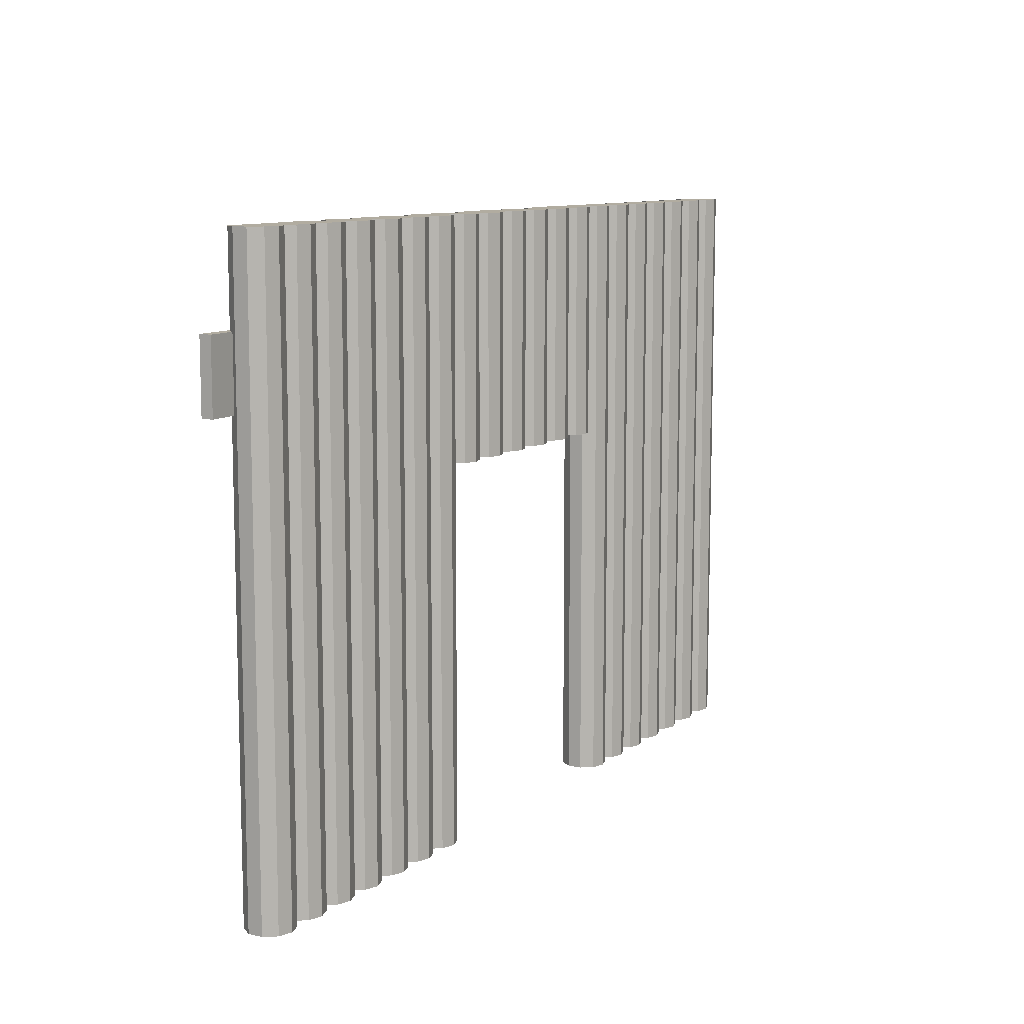
<metadata>
{"format":"obj","ext":"obj","renderer":"f3d","projection":"perspective","resolution":1024,"background":"white","views":[{"elev":10.1,"azim":120.3,"up":"+Y"}]}
</metadata>
<code>
o PuertaValla_Cylinder.016
v 2.853 -3.024 -0.2031
v 2.853 2.201 -0.2031
v 2.97 -3.024 -0.1649
v 2.97 2.201 -0.1649
v 3.043 -3.024 -0.06492
v 3.043 2.201 -0.06492
v 3.043 -3.024 0.05869
v 3.043 2.201 0.05869
v 2.97 -3.024 0.1587
v 2.97 2.201 0.1587
v 2.853 -3.024 0.1969
v 2.853 2.201 0.1969
v 2.735 -3.024 0.1587
v 2.735 2.201 0.1587
v 2.663 -3.024 0.05869
v 2.663 2.201 0.05869
v 2.663 -3.024 -0.06492
v 2.663 2.201 -0.06492
v 2.735 -3.024 -0.1649
v 2.735 2.201 -0.1649
v -3.614 -3.024 -0.2031
v -3.614 2.201 -0.2031
v -3.497 -3.024 -0.1649
v -3.497 2.201 -0.1649
v -3.424 -3.024 -0.06492
v -3.424 2.201 -0.06492
v -3.424 -3.024 0.05869
v -3.424 2.201 0.05869
v -3.497 -3.024 0.1587
v -3.497 2.201 0.1587
v -3.614 -3.024 0.1969
v -3.614 2.201 0.1969
v -3.732 -3.024 0.1587
v -3.732 2.201 0.1587
v -3.805 -3.024 0.05869
v -3.805 2.201 0.05869
v -3.805 -3.024 -0.06492
v -3.805 2.201 -0.06492
v -3.732 -3.024 -0.1649
v -3.732 2.201 -0.1649
v -3.234 -3.024 -0.2031
v -3.234 2.201 -0.2031
v -3.116 -3.024 -0.1649
v -3.116 2.201 -0.1649
v -3.044 -3.024 -0.06492
v -3.044 2.201 -0.06492
v -3.044 -3.024 0.05869
v -3.044 2.201 0.05869
v -3.116 -3.024 0.1587
v -3.116 2.201 0.1587
v -3.234 -3.024 0.1969
v -3.234 2.201 0.1969
v -3.351 -3.024 0.1587
v -3.351 2.201 0.1587
v -3.424 -3.024 0.05869
v -3.424 2.201 0.05869
v -3.424 -3.024 -0.06492
v -3.424 2.201 -0.06492
v -3.351 -3.024 -0.1649
v -3.351 2.201 -0.1649
v -2.854 -3.024 -0.2031
v -2.854 2.201 -0.2031
v -2.736 -3.024 -0.1649
v -2.736 2.201 -0.1649
v -2.663 -3.024 -0.06492
v -2.663 2.201 -0.06492
v -2.663 -3.024 0.05869
v -2.663 2.201 0.05869
v -2.736 -3.024 0.1587
v -2.736 2.201 0.1587
v -2.854 -3.024 0.1969
v -2.854 2.201 0.1969
v -2.971 -3.024 0.1587
v -2.971 2.201 0.1587
v -3.044 -3.024 0.05869
v -3.044 2.201 0.05869
v -3.044 -3.024 -0.06492
v -3.044 2.201 -0.06492
v -2.971 -3.024 -0.1649
v -2.971 2.201 -0.1649
v -2.473 -3.024 -0.2031
v -2.473 2.201 -0.2031
v -2.356 -3.024 -0.1649
v -2.356 2.201 -0.1649
v -2.283 -3.024 -0.06492
v -2.283 2.201 -0.06492
v -2.283 -3.024 0.05869
v -2.283 2.201 0.05869
v -2.356 -3.024 0.1587
v -2.356 2.201 0.1587
v -2.473 -3.024 0.1969
v -2.473 2.201 0.1969
v -2.591 -3.024 0.1587
v -2.591 2.201 0.1587
v -2.663 -3.024 0.05869
v -2.663 2.201 0.05869
v -2.663 -3.024 -0.06492
v -2.663 2.201 -0.06492
v -2.591 -3.024 -0.1649
v -2.591 2.201 -0.1649
v -2.093 -3.024 -0.2031
v -2.093 2.201 -0.2031
v -1.975 -3.024 -0.1649
v -1.975 2.201 -0.1649
v -1.902 -3.024 -0.06492
v -1.902 2.201 -0.06492
v -1.902 -3.024 0.05869
v -1.902 2.201 0.05869
v -1.975 -3.024 0.1587
v -1.975 2.201 0.1587
v -2.093 -3.024 0.1969
v -2.093 2.201 0.1969
v -2.21 -3.024 0.1587
v -2.21 2.201 0.1587
v -2.283 -3.024 0.05869
v -2.283 2.201 0.05869
v -2.283 -3.024 -0.06492
v -2.283 2.201 -0.06492
v -2.21 -3.024 -0.1649
v -2.21 2.201 -0.1649
v -1.712 -3.024 -0.2031
v -1.712 2.201 -0.2031
v -1.595 -3.024 -0.1649
v -1.595 2.201 -0.1649
v -1.522 -3.024 -0.06492
v -1.522 2.201 -0.06492
v -1.522 -3.024 0.05869
v -1.522 2.201 0.05869
v -1.595 -3.024 0.1587
v -1.595 2.201 0.1587
v -1.712 -3.024 0.1969
v -1.712 2.201 0.1969
v -1.83 -3.024 0.1587
v -1.83 2.201 0.1587
v -1.902 -3.024 0.05869
v -1.902 2.201 0.05869
v -1.902 -3.024 -0.06492
v -1.902 2.201 -0.06492
v -1.83 -3.024 -0.1649
v -1.83 2.201 -0.1649
v -0.571 0.1726 -0.2031
v -0.571 2.201 -0.2031
v -0.4534 0.1726 -0.1649
v -0.4534 2.201 -0.1649
v -0.3808 0.1726 -0.06492
v -0.3808 2.201 -0.06492
v -0.3808 0.1726 0.05869
v -0.3808 2.201 0.05869
v -0.4534 0.1726 0.1587
v -0.4534 2.201 0.1587
v -0.571 0.1726 0.1969
v -0.571 2.201 0.1969
v -0.6885 0.1726 0.1587
v -0.6885 2.201 0.1587
v -0.7612 0.1726 0.05869
v -0.7612 2.201 0.05869
v -0.7612 0.1726 -0.06492
v -0.7612 2.201 -0.06492
v -0.6885 0.1726 -0.1649
v -0.6885 2.201 -0.1649
v -0.9514 0.1726 -0.2031
v -0.9514 2.201 -0.2031
v -0.8338 0.1726 -0.1649
v -0.8338 2.201 -0.1649
v -0.7612 0.1726 -0.06492
v -0.7612 2.201 -0.06492
v -0.7612 0.1726 0.05869
v -0.7612 2.201 0.05869
v -0.8338 0.1726 0.1587
v -0.8338 2.201 0.1587
v -0.9514 0.1726 0.1969
v -0.9514 2.201 0.1969
v -1.069 0.1726 0.1587
v -1.069 2.201 0.1587
v -1.142 0.1726 0.05869
v -1.142 2.201 0.05869
v -1.142 0.1726 -0.06492
v -1.142 2.201 -0.06492
v -1.069 0.1726 -0.1649
v -1.069 2.201 -0.1649
v -1.332 -3.024 -0.2031
v -1.332 2.201 -0.2031
v -1.214 -3.024 -0.1649
v -1.214 2.201 -0.1649
v -1.142 -3.024 -0.06492
v -1.142 2.201 -0.06492
v -1.142 -3.024 0.05869
v -1.142 2.201 0.05869
v -1.214 -3.024 0.1587
v -1.214 2.201 0.1587
v -1.332 -3.024 0.1969
v -1.332 2.201 0.1969
v -1.449 -3.024 0.1587
v -1.449 2.201 0.1587
v -1.522 -3.024 0.05869
v -1.522 2.201 0.05869
v -1.522 -3.024 -0.06492
v -1.522 2.201 -0.06492
v -1.449 -3.024 -0.1649
v -1.449 2.201 -0.1649
v -0.1905 0.1726 -0.2031
v -0.1905 2.201 -0.2031
v -0.07299 0.1726 -0.1649
v -0.07299 2.201 -0.1649
v -0.000333 0.1726 -0.06492
v -0.000333 2.201 -0.06492
v -0.000333 0.1726 0.05869
v -0.000333 2.201 0.05869
v -0.07299 0.1726 0.1587
v -0.07299 2.201 0.1587
v -0.1905 0.1726 0.1969
v -0.1905 2.201 0.1969
v -0.3081 0.1726 0.1587
v -0.3081 2.201 0.1587
v -0.3808 0.1726 0.05869
v -0.3808 2.201 0.05869
v -0.3808 0.1726 -0.06492
v -0.3808 2.201 -0.06492
v -0.3081 0.1726 -0.1649
v -0.3081 2.201 -0.1649
v 0.1899 0.1726 -0.2031
v 0.1899 2.201 -0.2031
v 0.3074 0.1726 -0.1649
v 0.3074 2.201 -0.1649
v 0.3801 0.1726 -0.06492
v 0.3801 2.201 -0.06492
v 0.3801 0.1726 0.05869
v 0.3801 2.201 0.05869
v 0.3074 0.1726 0.1587
v 0.3074 2.201 0.1587
v 0.1899 0.1726 0.1969
v 0.1899 2.201 0.1969
v 0.07232 0.1726 0.1587
v 0.07232 2.201 0.1587
v -0.000333 0.1726 0.05869
v -0.000333 2.201 0.05869
v -0.000333 0.1726 -0.06492
v -0.000333 2.201 -0.06492
v 0.07232 0.1726 -0.1649
v 0.07232 2.201 -0.1649
v 0.5703 0.1726 -0.2031
v 0.5703 2.201 -0.2031
v 0.6879 0.1726 -0.1649
v 0.6879 2.201 -0.1649
v 0.7605 0.1726 -0.06492
v 0.7605 2.201 -0.06492
v 0.7605 0.1726 0.05869
v 0.7605 2.201 0.05869
v 0.6879 0.1726 0.1587
v 0.6879 2.201 0.1587
v 0.5703 0.1726 0.1969
v 0.5703 2.201 0.1969
v 0.4527 0.1726 0.1587
v 0.4527 2.201 0.1587
v 0.3801 0.1726 0.05869
v 0.3801 2.201 0.05869
v 0.3801 0.1726 -0.06492
v 0.3801 2.201 -0.06492
v 0.4527 0.1726 -0.1649
v 0.4527 2.201 -0.1649
v 1.712 -3.024 -0.2031
v 1.712 2.201 -0.2031
v 1.829 -3.024 -0.1649
v 1.829 2.201 -0.1649
v 1.902 -3.024 -0.06492
v 1.902 2.201 -0.06492
v 1.902 -3.024 0.05869
v 1.902 2.201 0.05869
v 1.829 -3.024 0.1587
v 1.829 2.201 0.1587
v 1.712 -3.024 0.1969
v 1.712 2.201 0.1969
v 1.594 -3.024 0.1587
v 1.594 2.201 0.1587
v 1.521 -3.024 0.05869
v 1.521 2.201 0.05869
v 1.521 -3.024 -0.06492
v 1.521 2.201 -0.06492
v 1.594 -3.024 -0.1649
v 1.594 2.201 -0.1649
v 1.331 -3.024 -0.2031
v 1.331 2.201 -0.2031
v 1.449 -3.024 -0.1649
v 1.449 2.201 -0.1649
v 1.521 -3.024 -0.06492
v 1.521 2.201 -0.06492
v 1.521 -3.024 0.05869
v 1.521 2.201 0.05869
v 1.449 -3.024 0.1587
v 1.449 2.201 0.1587
v 1.331 -3.024 0.1969
v 1.331 2.201 0.1969
v 1.214 -3.024 0.1587
v 1.214 2.201 0.1587
v 1.141 -3.024 0.05869
v 1.141 2.201 0.05869
v 1.141 -3.024 -0.06492
v 1.141 2.201 -0.06492
v 1.214 -3.024 -0.1649
v 1.214 2.201 -0.1649
v 0.9507 0.1726 -0.2031
v 0.9507 2.201 -0.2031
v 1.068 0.1726 -0.1649
v 1.068 2.201 -0.1649
v 1.141 0.1726 -0.06492
v 1.141 2.201 -0.06492
v 1.141 0.1726 0.05869
v 1.141 2.201 0.05869
v 1.068 0.1726 0.1587
v 1.068 2.201 0.1587
v 0.9507 0.1726 0.1969
v 0.9507 2.201 0.1969
v 0.8332 0.1726 0.1587
v 0.8332 2.201 0.1587
v 0.7605 0.1726 0.05869
v 0.7605 2.201 0.05869
v 0.7605 0.1726 -0.06492
v 0.7605 2.201 -0.06492
v 0.8332 0.1726 -0.1649
v 0.8332 2.201 -0.1649
v 2.092 -3.024 -0.2031
v 2.092 2.201 -0.2031
v 2.21 -3.024 -0.1649
v 2.21 2.201 -0.1649
v 2.282 -3.024 -0.06492
v 2.282 2.201 -0.06492
v 2.282 -3.024 0.05869
v 2.282 2.201 0.05869
v 2.21 -3.024 0.1587
v 2.21 2.201 0.1587
v 2.092 -3.024 0.1969
v 2.092 2.201 0.1969
v 1.974 -3.024 0.1587
v 1.974 2.201 0.1587
v 1.902 -3.024 0.05869
v 1.902 2.201 0.05869
v 1.902 -3.024 -0.06492
v 1.902 2.201 -0.06492
v 1.974 -3.024 -0.1649
v 1.974 2.201 -0.1649
v 2.472 -3.024 -0.2031
v 2.472 2.201 -0.2031
v 2.59 -3.024 -0.1649
v 2.59 2.201 -0.1649
v 2.663 -3.024 -0.06492
v 2.663 2.201 -0.06492
v 2.663 -3.024 0.05869
v 2.663 2.201 0.05869
v 2.59 -3.024 0.1587
v 2.59 2.201 0.1587
v 2.472 -3.024 0.1969
v 2.472 2.201 0.1969
v 2.355 -3.024 0.1587
v 2.355 2.201 0.1587
v 2.282 -3.024 0.05869
v 2.282 2.201 0.05869
v 2.282 -3.024 -0.06492
v 2.282 2.201 -0.06492
v 2.355 -3.024 -0.1649
v 2.355 2.201 -0.1649
v 3.614 -3.024 -0.2031
v 3.614 2.201 -0.2031
v 3.731 -3.024 -0.1649
v 3.731 2.201 -0.1649
v 3.804 -3.024 -0.06492
v 3.804 2.201 -0.06492
v 3.804 -3.024 0.05869
v 3.804 2.201 0.05869
v 3.731 -3.024 0.1587
v 3.731 2.201 0.1587
v 3.614 -3.024 0.1969
v 3.614 2.201 0.1969
v 3.496 -3.024 0.1587
v 3.496 2.201 0.1587
v 3.423 -3.024 0.05869
v 3.423 2.201 0.05869
v 3.423 -3.024 -0.06492
v 3.423 2.201 -0.06492
v 3.496 -3.024 -0.1649
v 3.496 2.201 -0.1649
v 3.233 -3.024 -0.2031
v 3.233 2.201 -0.2031
v 3.351 -3.024 -0.1649
v 3.351 2.201 -0.1649
v 3.423 -3.024 -0.06492
v 3.423 2.201 -0.06492
v 3.423 -3.024 0.05869
v 3.423 2.201 0.05869
v 3.351 -3.024 0.1587
v 3.351 2.201 0.1587
v 3.233 -3.024 0.1969
v 3.233 2.201 0.1969
v 3.116 -3.024 0.1587
v 3.116 2.201 0.1587
v 3.043 -3.024 0.05869
v 3.043 2.201 0.05869
v 3.043 -3.024 -0.06492
v 3.043 2.201 -0.06492
v 3.116 -3.024 -0.1649
v 3.116 2.201 -0.1649
v -3.983 0.8548 0.2059
v -3.983 1.455 0.2059
v -3.983 0.8548 0.1059
v -3.983 1.455 0.1059
v 4.017 0.8548 0.2059
v 4.017 1.455 0.2059
v 4.017 0.8548 0.1059
v 4.017 1.455 0.1059
f 2 3 1
f 4 5 3
f 6 7 5
f 8 9 7
f 10 11 9
f 12 13 11
f 14 15 13
f 16 17 15
f 2 18 10
f 18 19 17
f 20 1 19
f 7 15 19
f 22 23 21
f 24 25 23
f 26 27 25
f 28 29 27
f 30 31 29
f 32 33 31
f 34 35 33
f 36 37 35
f 38 34 30
f 38 39 37
f 40 21 39
f 31 35 39
f 42 43 41
f 44 45 43
f 46 47 45
f 48 49 47
f 50 51 49
f 52 53 51
f 54 55 53
f 56 57 55
f 42 58 50
f 58 59 57
f 60 41 59
f 51 55 59
f 62 63 61
f 64 65 63
f 66 67 65
f 68 69 67
f 70 71 69
f 72 73 71
f 74 75 73
f 76 77 75
f 68 66 78
f 78 79 77
f 80 61 79
f 67 71 75
f 82 83 81
f 84 85 83
f 86 87 85
f 88 89 87
f 90 91 89
f 92 93 91
f 94 95 93
f 96 97 95
f 82 98 90
f 98 99 97
f 100 81 99
f 91 95 99
f 102 103 101
f 104 105 103
f 106 107 105
f 108 109 107
f 110 111 109
f 112 113 111
f 114 115 113
f 116 117 115
f 102 118 110
f 118 119 117
f 120 101 119
f 111 115 119
f 122 123 121
f 124 125 123
f 126 127 125
f 128 129 127
f 130 131 129
f 132 133 131
f 134 135 133
f 136 137 135
f 122 138 130
f 138 139 137
f 140 121 139
f 131 135 139
f 142 143 141
f 144 145 143
f 146 147 145
f 148 149 147
f 150 151 149
f 152 153 151
f 154 155 153
f 156 157 155
f 148 146 158
f 158 159 157
f 160 141 159
f 147 151 155
f 162 163 161
f 164 165 163
f 166 167 165
f 168 169 167
f 170 171 169
f 172 173 171
f 174 175 173
f 176 177 175
f 162 178 170
f 178 179 177
f 180 161 179
f 171 175 179
f 182 183 181
f 184 185 183
f 186 187 185
f 188 189 187
f 190 191 189
f 192 193 191
f 194 195 193
f 196 197 195
f 188 186 198
f 198 199 197
f 200 181 199
f 187 191 195
f 202 203 201
f 204 205 203
f 206 207 205
f 208 209 207
f 210 211 209
f 212 213 211
f 214 215 213
f 216 217 215
f 218 214 210
f 218 219 217
f 220 201 219
f 211 215 219
f 222 223 221
f 224 225 223
f 226 227 225
f 228 229 227
f 230 231 229
f 232 233 231
f 234 235 233
f 236 237 235
f 222 238 230
f 238 239 237
f 240 221 239
f 227 235 239
f 242 243 241
f 244 245 243
f 246 247 245
f 248 249 247
f 250 251 249
f 252 253 251
f 254 255 253
f 256 257 255
f 258 250 246
f 258 259 257
f 260 241 259
f 247 255 259
f 262 263 261
f 264 265 263
f 266 267 265
f 268 269 267
f 270 271 269
f 272 273 271
f 274 275 273
f 276 277 275
f 278 274 270
f 278 279 277
f 280 261 279
f 267 275 279
f 282 283 281
f 284 285 283
f 286 287 285
f 288 289 287
f 290 291 289
f 292 293 291
f 294 295 293
f 296 297 295
f 282 298 290
f 298 299 297
f 300 281 299
f 287 295 299
f 302 303 301
f 304 305 303
f 306 307 305
f 308 309 307
f 310 311 309
f 312 313 311
f 314 315 313
f 316 317 315
f 302 318 310
f 318 319 317
f 320 301 319
f 307 315 319
f 322 323 321
f 324 325 323
f 326 327 325
f 328 329 327
f 330 331 329
f 332 333 331
f 334 335 333
f 336 337 335
f 328 326 338
f 338 339 337
f 340 321 339
f 327 335 339
f 342 343 341
f 344 345 343
f 346 347 345
f 348 349 347
f 350 351 349
f 352 353 351
f 354 355 353
f 356 357 355
f 348 346 358
f 358 359 357
f 360 341 359
f 347 355 359
f 362 363 361
f 364 365 363
f 366 367 365
f 368 369 367
f 370 371 369
f 372 373 371
f 374 375 373
f 376 377 375
f 362 378 370
f 378 379 377
f 380 361 379
f 371 375 379
f 382 383 381
f 384 385 383
f 386 387 385
f 388 389 387
f 390 391 389
f 392 393 391
f 394 395 393
f 396 397 395
f 388 386 398
f 398 399 397
f 400 381 399
f 387 391 395
f 2 4 3
f 4 6 5
f 6 8 7
f 8 10 9
f 10 12 11
f 12 14 13
f 14 16 15
f 16 18 17
f 6 4 2
f 2 20 18
f 18 16 10
f 16 14 10
f 14 12 10
f 10 8 6
f 6 2 10
f 18 20 19
f 20 2 1
f 19 1 3
f 3 5 19
f 5 7 19
f 7 9 15
f 9 11 15
f 11 13 15
f 15 17 19
f 22 24 23
f 24 26 25
f 26 28 27
f 28 30 29
f 30 32 31
f 32 34 33
f 34 36 35
f 36 38 37
f 26 24 22
f 22 40 38
f 38 36 34
f 34 32 30
f 30 28 26
f 26 22 30
f 22 38 30
f 38 40 39
f 40 22 21
f 39 21 23
f 23 25 27
f 27 29 31
f 31 33 35
f 35 37 39
f 39 23 27
f 27 31 39
f 42 44 43
f 44 46 45
f 46 48 47
f 48 50 49
f 50 52 51
f 52 54 53
f 54 56 55
f 56 58 57
f 46 44 42
f 42 60 58
f 58 56 54
f 54 52 58
f 52 50 58
f 50 48 46
f 46 42 50
f 58 60 59
f 60 42 41
f 59 41 47
f 41 43 47
f 43 45 47
f 47 49 51
f 51 53 55
f 55 57 59
f 47 51 59
f 62 64 63
f 64 66 65
f 66 68 67
f 68 70 69
f 70 72 71
f 72 74 73
f 74 76 75
f 76 78 77
f 66 64 78
f 64 62 78
f 62 80 78
f 78 76 70
f 76 74 70
f 74 72 70
f 70 68 78
f 78 80 79
f 80 62 61
f 79 61 67
f 61 63 67
f 63 65 67
f 67 69 71
f 71 73 75
f 75 77 67
f 77 79 67
f 82 84 83
f 84 86 85
f 86 88 87
f 88 90 89
f 90 92 91
f 92 94 93
f 94 96 95
f 96 98 97
f 86 84 82
f 82 100 98
f 98 96 94
f 94 92 98
f 92 90 98
f 90 88 86
f 86 82 90
f 98 100 99
f 100 82 81
f 99 81 87
f 81 83 87
f 83 85 87
f 87 89 91
f 91 93 95
f 95 97 99
f 87 91 99
f 102 104 103
f 104 106 105
f 106 108 107
f 108 110 109
f 110 112 111
f 112 114 113
f 114 116 115
f 116 118 117
f 106 104 102
f 102 120 118
f 118 116 114
f 114 112 118
f 112 110 118
f 110 108 106
f 106 102 110
f 118 120 119
f 120 102 101
f 119 101 107
f 101 103 107
f 103 105 107
f 107 109 111
f 111 113 115
f 115 117 119
f 107 111 119
f 122 124 123
f 124 126 125
f 126 128 127
f 128 130 129
f 130 132 131
f 132 134 133
f 134 136 135
f 136 138 137
f 126 124 122
f 122 140 138
f 138 136 134
f 134 132 138
f 132 130 138
f 130 128 126
f 126 122 130
f 138 140 139
f 140 122 121
f 139 121 127
f 121 123 127
f 123 125 127
f 127 129 131
f 131 133 135
f 135 137 139
f 127 131 139
f 142 144 143
f 144 146 145
f 146 148 147
f 148 150 149
f 150 152 151
f 152 154 153
f 154 156 155
f 156 158 157
f 146 144 158
f 144 142 158
f 142 160 158
f 158 156 150
f 156 154 150
f 154 152 150
f 150 148 158
f 158 160 159
f 160 142 141
f 159 141 147
f 141 143 147
f 143 145 147
f 147 149 151
f 151 153 155
f 155 157 147
f 157 159 147
f 162 164 163
f 164 166 165
f 166 168 167
f 168 170 169
f 170 172 171
f 172 174 173
f 174 176 175
f 176 178 177
f 166 164 162
f 162 180 178
f 178 176 174
f 174 172 178
f 172 170 178
f 170 168 166
f 166 162 170
f 178 180 179
f 180 162 161
f 179 161 167
f 161 163 167
f 163 165 167
f 167 169 171
f 171 173 175
f 175 177 179
f 167 171 179
f 182 184 183
f 184 186 185
f 186 188 187
f 188 190 189
f 190 192 191
f 192 194 193
f 194 196 195
f 196 198 197
f 186 184 198
f 184 182 198
f 182 200 198
f 198 196 190
f 196 194 190
f 194 192 190
f 190 188 198
f 198 200 199
f 200 182 181
f 199 181 187
f 181 183 187
f 183 185 187
f 187 189 191
f 191 193 195
f 195 197 187
f 197 199 187
f 202 204 203
f 204 206 205
f 206 208 207
f 208 210 209
f 210 212 211
f 212 214 213
f 214 216 215
f 216 218 217
f 206 204 202
f 202 220 218
f 218 216 214
f 214 212 210
f 210 208 206
f 206 202 210
f 202 218 210
f 218 220 219
f 220 202 201
f 219 201 203
f 203 205 219
f 205 207 219
f 207 209 211
f 211 213 215
f 215 217 219
f 207 211 219
f 222 224 223
f 224 226 225
f 226 228 227
f 228 230 229
f 230 232 231
f 232 234 233
f 234 236 235
f 236 238 237
f 226 224 222
f 222 240 238
f 238 236 230
f 236 234 230
f 234 232 230
f 230 228 226
f 226 222 230
f 238 240 239
f 240 222 221
f 239 221 223
f 223 225 239
f 225 227 239
f 227 229 235
f 229 231 235
f 231 233 235
f 235 237 239
f 242 244 243
f 244 246 245
f 246 248 247
f 248 250 249
f 250 252 251
f 252 254 253
f 254 256 255
f 256 258 257
f 246 244 242
f 242 260 246
f 260 258 246
f 258 256 254
f 254 252 250
f 250 248 246
f 258 254 250
f 258 260 259
f 260 242 241
f 259 241 243
f 243 245 259
f 245 247 259
f 247 249 255
f 249 251 255
f 251 253 255
f 255 257 259
f 262 264 263
f 264 266 265
f 266 268 267
f 268 270 269
f 270 272 271
f 272 274 273
f 274 276 275
f 276 278 277
f 266 264 262
f 262 280 266
f 280 278 266
f 278 276 274
f 274 272 270
f 270 268 278
f 268 266 278
f 278 280 279
f 280 262 261
f 279 261 263
f 263 265 279
f 265 267 279
f 267 269 271
f 271 273 267
f 273 275 267
f 275 277 279
f 282 284 283
f 284 286 285
f 286 288 287
f 288 290 289
f 290 292 291
f 292 294 293
f 294 296 295
f 296 298 297
f 286 284 282
f 282 300 298
f 298 296 294
f 294 292 298
f 292 290 298
f 290 288 286
f 286 282 290
f 298 300 299
f 300 282 281
f 299 281 283
f 283 285 299
f 285 287 299
f 287 289 295
f 289 291 295
f 291 293 295
f 295 297 299
f 302 304 303
f 304 306 305
f 306 308 307
f 308 310 309
f 310 312 311
f 312 314 313
f 314 316 315
f 316 318 317
f 306 304 302
f 302 320 318
f 318 316 310
f 316 314 310
f 314 312 310
f 310 308 306
f 306 302 310
f 318 320 319
f 320 302 301
f 319 301 303
f 303 305 319
f 305 307 319
f 307 309 315
f 309 311 315
f 311 313 315
f 315 317 319
f 322 324 323
f 324 326 325
f 326 328 327
f 328 330 329
f 330 332 331
f 332 334 333
f 334 336 335
f 336 338 337
f 326 324 322
f 322 340 326
f 340 338 326
f 338 336 334
f 334 332 338
f 332 330 338
f 330 328 338
f 338 340 339
f 340 322 321
f 339 321 323
f 323 325 339
f 325 327 339
f 327 329 331
f 331 333 335
f 335 337 339
f 327 331 335
f 342 344 343
f 344 346 345
f 346 348 347
f 348 350 349
f 350 352 351
f 352 354 353
f 354 356 355
f 356 358 357
f 346 344 342
f 342 360 346
f 360 358 346
f 358 356 354
f 354 352 358
f 352 350 358
f 350 348 358
f 358 360 359
f 360 342 341
f 359 341 343
f 343 345 359
f 345 347 359
f 347 349 351
f 351 353 355
f 355 357 359
f 347 351 355
f 362 364 363
f 364 366 365
f 366 368 367
f 368 370 369
f 370 372 371
f 372 374 373
f 374 376 375
f 376 378 377
f 366 364 362
f 362 380 378
f 378 376 374
f 374 372 378
f 372 370 378
f 370 368 366
f 366 362 370
f 378 380 379
f 380 362 361
f 379 361 367
f 361 363 367
f 363 365 367
f 367 369 371
f 371 373 375
f 375 377 379
f 367 371 379
f 382 384 383
f 384 386 385
f 386 388 387
f 388 390 389
f 390 392 391
f 392 394 393
f 394 396 395
f 396 398 397
f 386 384 382
f 382 400 386
f 400 398 386
f 398 396 394
f 394 392 398
f 392 390 398
f 390 388 398
f 398 400 399
f 400 382 381
f 399 381 383
f 383 385 399
f 385 387 399
f 387 389 391
f 391 393 395
f 395 397 387
f 397 399 387
f 402 403 401
f 404 407 403
f 408 405 407
f 406 401 405
f 407 401 403
f 404 406 408
f 402 404 403
f 404 408 407
f 408 406 405
f 406 402 401
f 407 405 401
f 404 402 406

</code>
